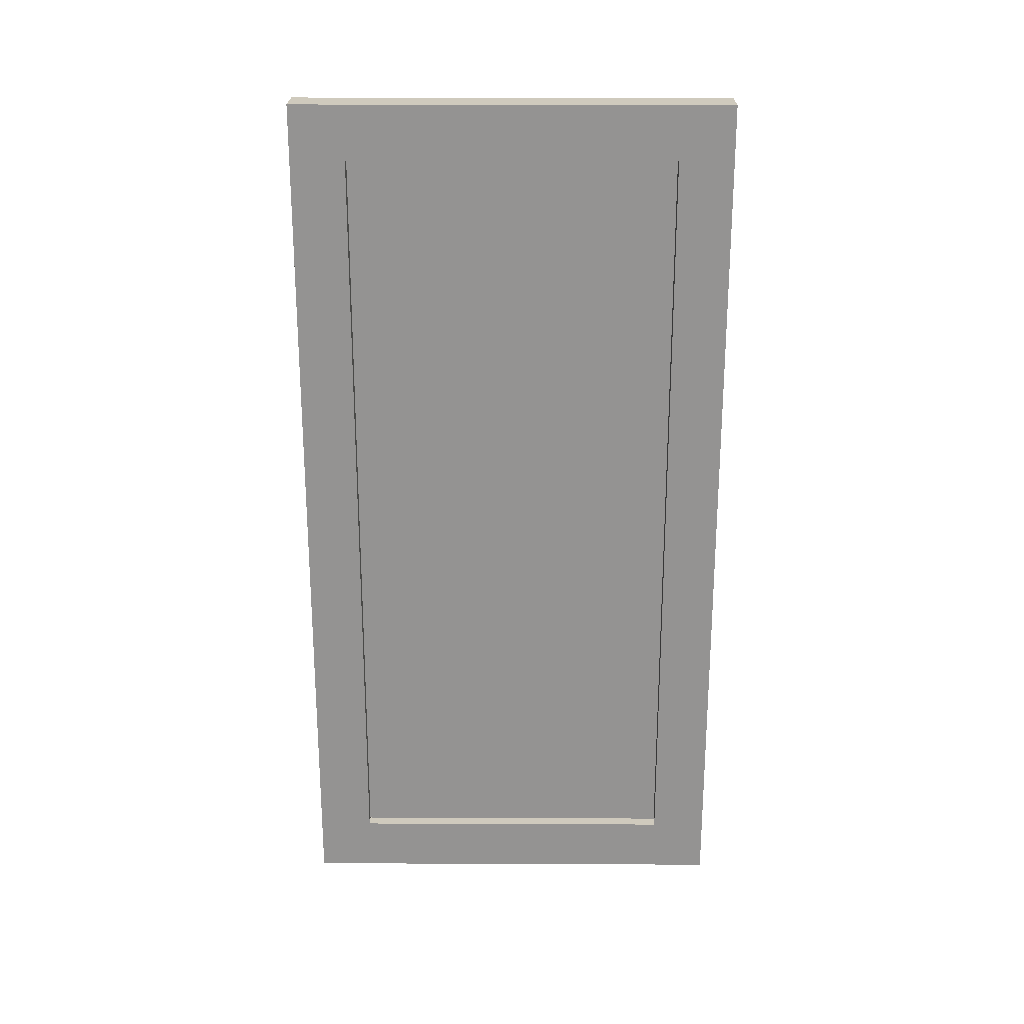
<metadata>
{"format":"obj","ext":"obj","renderer":"f3d","projection":"perspective","resolution":1024,"background":"white","views":[{"elev":23.1,"azim":90.4,"up":"+Y"}]}
</metadata>
<code>
o Cube.003
v 26.67 4 -6.012
v 26.63 4 -6.012
v 26.67 3 -6.012
v 26.67 4 -5.512
v 26.63 4 -5.512
v 26.63 3 -6.012
v 26.67 3.5 -6.012
v 26.63 3.5 -6.012
v 26.67 2.5 -6.012
v 26.63 2.5 -6.012
v 26.67 3.75 -5.262
v 26.54 2 -4.762
v 26.67 2.75 -5.762
v 26.67 3.75 -5.762
v 26.67 3.25 -5.762
v 26.54 2.25 -4.762
v 26.67 2.25 -5.762
v 26.54 2.25 -4.512
v 26.67 2.25 -6.012
v 26.67 4 -5.262
v 26.67 3.25 -6.012
v 26.67 4 -5.762
v 26.67 3 -5.762
v 26.67 3.75 -6.012
v 26.67 3.75 -5.512
v 26.54 2 -4.262
v 26.67 3.5 -5.762
v 26.67 2.5 -5.762
v 26.67 2.75 -6.012
v 26.54 2.25 -4.262
v 26.54 3.25 -4.762
v 26.67 2.5 -5.762
v 26.54 3.25 -4.512
v 26.67 3.5 -5.762
v 26.54 3.25 -4.262
v 26.67 3.75 -5.512
v 26.54 3.5 -4.262
v 26.54 3.75 -4.262
v 26.67 2.25 -5.762
v 26.54 2.5 -4.262
v 26.67 3 -5.762
v 26.54 2.75 -4.262
v 26.67 3.25 -5.762
v 26.67 3.75 -5.762
v 26.67 2.75 -5.762
v 26.67 3.75 -5.262
v 26.5 4 -6.012
v 26.58 4 -6.012
v 26.54 4 -6.012
v 26.5 3 -6.012
v 26.5 4 -5.512
v 26.58 3 -6.012
v 26.58 4 -5.512
v 26.54 4 -5.512
v 26.54 3 -6.012
v 26.5 3.5 -6.012
v 26.58 3.5 -6.012
v 26.54 3.5 -6.012
v 26.5 2.5 -6.012
v 26.58 2.5 -6.012
v 26.54 2.5 -6.012
v 26.5 3.75 -5.262
v 26.5 2.75 -5.762
v 26.5 3.75 -5.762
v 26.5 3.25 -5.762
v 26.5 2.25 -5.762
v 26.5 2.25 -6.012
v 26.5 4 -5.262
v 26.5 3.25 -6.012
v 26.5 4 -5.762
v 26.5 3 -5.762
v 26.5 3.75 -6.012
v 26.5 3.75 -5.512
v 26.5 3.5 -5.762
v 26.5 2.5 -5.762
v 26.5 2.75 -6.012
v 26.5 2.5 -5.762
v 26.5 3.5 -5.762
v 26.5 3.75 -5.512
v 26.5 2.25 -5.762
v 26.5 3 -5.762
v 26.5 3.25 -5.762
v 26.5 3.75 -5.762
v 26.5 2.75 -5.762
v 26.5 3.75 -5.262
v 26.67 4 -4.012
v 26.67 4 -5.012
v 26.63 4 -4.012
v 26.67 3 -4.012
v 26.67 4 -4.512
v 26.63 4 -5.012
v 26.63 4 -4.512
v 26.63 3 -4.012
v 26.67 3.5 -4.012
v 26.63 3.5 -4.012
v 26.67 2.5 -4.012
v 26.63 2.5 -4.012
v 26.67 3.75 -4.762
v 26.54 3 -4.262
v 26.67 2.75 -4.262
v 26.67 3.75 -4.262
v 26.67 3.25 -4.262
v 26.54 2.75 -4.512
v 26.67 2.25 -4.262
v 26.54 2.5 -4.762
v 26.67 2.25 -4.012
v 26.67 4 -4.762
v 26.67 3.25 -4.012
v 26.67 4 -4.262
v 26.67 3 -4.262
v 26.67 3.75 -4.012
v 26.67 3.75 -5.012
v 26.67 3.75 -4.512
v 26.54 2.75 -4.762
v 26.67 3.5 -4.262
v 26.67 2.5 -4.262
v 26.67 2.75 -4.012
v 26.54 3 -4.762
v 26.54 3.75 -4.512
v 26.67 2.5 -4.262
v 26.54 3.5 -4.762
v 26.67 3.5 -4.262
v 26.54 3.75 -4.762
v 26.67 3.75 -4.512
v 26.67 3.75 -5.012
v 26.54 2 -5.012
v 26.54 2 -5.512
v 26.67 2.25 -4.262
v 26.54 2.5 -5.012
v 26.67 3 -4.262
v 26.54 3.5 -5.012
v 26.67 3.25 -4.262
v 26.67 3.75 -4.262
v 26.67 2.75 -4.262
v 26.67 3.75 -4.762
v 26.5 4 -4.012
v 26.5 4 -5.012
v 26.58 4 -4.012
v 26.58 4 -5.012
v 26.54 4 -4.012
v 26.5 3 -4.012
v 26.5 4 -4.512
v 26.58 3 -4.012
v 26.58 4 -4.512
v 26.54 4 -5.012
v 26.54 4 -4.512
v 26.54 3 -4.012
v 26.5 3.5 -4.012
v 26.58 3.5 -4.012
v 26.54 3.5 -4.012
v 26.5 2.5 -4.012
v 26.58 2.5 -4.012
v 26.54 2.5 -4.012
v 26.5 3.75 -4.762
v 26.5 2.75 -4.262
v 26.5 3.75 -4.262
v 26.5 3.25 -4.262
v 26.5 2.25 -4.262
v 26.5 2.25 -4.012
v 26.5 4 -4.762
v 26.5 3.25 -4.012
v 26.5 4 -4.262
v 26.5 3 -4.262
v 26.5 3.75 -4.012
v 26.5 3.75 -5.012
v 26.5 3.75 -4.512
v 26.5 3.5 -4.262
v 26.5 2.5 -4.262
v 26.5 2.75 -4.012
v 26.5 2.5 -4.262
v 26.5 3.5 -4.262
v 26.5 3.75 -4.512
v 26.5 3.75 -5.012
v 26.5 2.25 -4.262
v 26.5 3 -4.262
v 26.5 3.25 -4.262
v 26.5 3.75 -4.262
v 26.5 2.75 -4.262
v 26.5 3.75 -4.762
v 26.67 0 -6.012
v 26.67 2 -6.012
v 26.63 0 -6.012
v 26.67 1 -6.012
v 26.67 0 -5.512
v 26.63 2 -6.012
v 26.63 0 -5.512
v 26.63 1 -6.012
v 26.67 0.5 -6.012
v 26.63 0.5 -6.012
v 26.67 1.5 -6.012
v 26.63 1.5 -6.012
v 26.67 0.25 -5.262
v 26.54 3.5 -5.512
v 26.67 1.25 -5.762
v 26.67 0.25 -5.762
v 26.67 0.75 -5.762
v 26.54 3 -5.012
v 26.67 1.75 -5.762
v 26.54 3 -5.512
v 26.67 1.75 -6.012
v 26.67 0 -5.262
v 26.67 0.75 -6.012
v 26.67 0 -5.762
v 26.67 2 -5.762
v 26.67 1 -5.762
v 26.67 0.25 -6.012
v 26.67 0.25 -5.512
v 26.54 2.5 -5.512
v 26.67 0.5 -5.762
v 26.67 1.5 -5.762
v 26.67 1.25 -6.012
v 26.54 2.25 -5.012
v 26.54 2 -5.262
v 26.67 1.5 -5.762
v 26.54 2.25 -5.262
v 26.67 0.5 -5.762
v 26.54 2.25 -5.512
v 26.67 0.25 -5.512
v 26.54 2 -5.762
v 26.54 2.25 -5.762
v 26.67 1.75 -5.762
v 26.54 3.25 -5.012
v 26.67 1 -5.762
v 26.54 3.25 -5.262
v 26.67 0.75 -5.762
v 26.54 3.25 -5.512
v 26.67 2 -5.762
v 26.67 0.25 -5.762
v 26.67 1.25 -5.762
v 26.67 0.25 -5.262
v 26.54 3.25 -5.762
v 26.5 0 -6.012
v 26.5 2 -6.012
v 26.58 0 -6.012
v 26.58 2 -6.012
v 26.54 0 -6.012
v 26.5 1 -6.012
v 26.5 0 -5.512
v 26.54 2 -6.012
v 26.58 1 -6.012
v 26.58 0 -5.512
v 26.54 0 -5.512
v 26.54 1 -6.012
v 26.5 0.5 -6.012
v 26.58 0.5 -6.012
v 26.54 0.5 -6.012
v 26.5 1.5 -6.012
v 26.58 1.5 -6.012
v 26.54 1.5 -6.012
v 26.5 0.25 -5.262
v 26.5 1.25 -5.762
v 26.5 0.25 -5.762
v 26.5 0.75 -5.762
v 26.5 1.75 -5.762
v 26.5 1.75 -6.012
v 26.5 0 -5.262
v 26.5 0.75 -6.012
v 26.5 0 -5.762
v 26.5 2 -5.762
v 26.5 1 -5.762
v 26.5 0.25 -6.012
v 26.5 0.25 -5.512
v 26.5 0.5 -5.762
v 26.5 1.5 -5.762
v 26.5 1.25 -6.012
v 26.5 1.5 -5.762
v 26.5 0.5 -5.762
v 26.5 0.25 -5.512
v 26.5 1.75 -5.762
v 26.5 1 -5.762
v 26.5 0.75 -5.762
v 26.5 2 -5.762
v 26.5 0.25 -5.762
v 26.5 1.25 -5.762
v 26.5 0.25 -5.262
v 26.67 0 -4.012
v 26.67 2 -4.012
v 26.67 0 -5.012
v 26.63 0 -4.012
v 26.67 1 -4.012
v 26.67 0 -4.512
v 26.63 2 -4.012
v 26.63 0 -5.012
v 26.63 0 -4.512
v 26.63 1 -4.012
v 26.67 0.5 -4.012
v 26.63 0.5 -4.012
v 26.67 1.5 -4.012
v 26.63 1.5 -4.012
v 26.67 0.25 -4.762
v 26.54 3.5 -5.762
v 26.67 1.25 -4.262
v 26.67 0.25 -4.262
v 26.67 0.75 -4.262
v 26.54 3.75 -5.762
v 26.67 1.75 -4.262
v 26.54 2.5 -5.762
v 26.67 1.75 -4.012
v 26.67 0 -4.762
v 26.67 0.75 -4.012
v 26.67 0 -4.262
v 26.67 2 -4.262
v 26.67 1 -4.262
v 26.67 0.25 -4.012
v 26.67 0.25 -5.012
v 26.67 0.25 -4.512
v 26.54 2.75 -5.762
v 26.67 0.5 -4.262
v 26.67 1.5 -4.262
v 26.67 1.25 -4.012
v 26.54 3 -5.762
v 26.54 2.75 -5.012
v 26.67 1.5 -4.262
v 26.54 2.75 -5.512
v 26.67 0.5 -4.262
v 26.54 2.5 -5.262
v 26.67 0.25 -4.512
v 26.67 0.25 -5.012
v 26.54 2.75 -5.262
v 26.54 3 -5.262
v 26.67 1.75 -4.262
v 26.54 3.75 -5.012
v 26.67 1 -4.262
v 26.54 3.75 -5.512
v 26.67 0.75 -4.262
v 26.54 3.5 -5.262
v 26.67 2 -4.262
v 26.67 0.25 -4.262
v 26.67 1.25 -4.262
v 26.67 0.25 -4.762
v 26.54 3.75 -5.262
v 26.5 0 -4.012
v 26.5 2 -4.012
v 26.5 0 -5.012
v 26.58 0 -4.012
v 26.58 2 -4.012
v 26.58 0 -5.012
v 26.54 0 -4.012
v 26.5 1 -4.012
v 26.5 0 -4.512
v 26.54 2 -4.012
v 26.58 1 -4.012
v 26.58 0 -4.512
v 26.54 0 -5.012
v 26.54 0 -4.512
v 26.54 1 -4.012
v 26.5 0.5 -4.012
v 26.58 0.5 -4.012
v 26.54 0.5 -4.012
v 26.5 1.5 -4.012
v 26.58 1.5 -4.012
v 26.54 1.5 -4.012
v 26.5 0.25 -4.762
v 26.5 1.25 -4.262
v 26.5 0.25 -4.262
v 26.5 0.75 -4.262
v 26.5 1.75 -4.262
v 26.5 1.75 -4.012
v 26.5 0 -4.762
v 26.5 0.75 -4.012
v 26.5 0 -4.262
v 26.5 2 -4.262
v 26.5 1 -4.262
v 26.5 0.25 -4.012
v 26.5 0.25 -5.012
v 26.5 0.25 -4.512
v 26.5 0.5 -4.262
v 26.5 1.5 -4.262
v 26.5 1.25 -4.012
v 26.5 1.5 -4.262
v 26.5 0.5 -4.262
v 26.5 0.25 -4.512
v 26.5 0.25 -5.012
v 26.5 1.75 -4.262
v 26.5 1 -4.262
v 26.5 0.75 -4.262
v 26.5 2 -4.262
v 26.5 0.25 -4.262
v 26.5 1.25 -4.262
v 26.5 0.25 -4.762
v 26.61 3.75 -5.262
v 26.61 3.5 -5.262
v 26.61 3.75 -5.512
v 26.61 3.75 -5.012
v 26.61 3 -5.262
v 26.61 2.75 -5.262
v 26.61 2.5 -5.262
v 26.61 2.75 -5.512
v 26.61 2.75 -5.012
v 26.61 3 -5.762
v 26.61 2.75 -5.762
v 26.61 2.5 -5.762
v 26.61 3.75 -5.762
v 26.61 3.5 -5.762
v 26.61 3.25 -5.762
v 26.61 3.25 -5.512
v 26.61 3.25 -5.262
v 26.61 3.25 -5.012
v 26.61 2.25 -5.762
v 26.61 2 -5.762
v 26.61 2.25 -5.512
v 26.61 2.25 -5.262
v 26.61 2 -5.262
v 26.61 2.25 -5.012
v 26.61 2.5 -5.512
v 26.61 3 -5.512
v 26.61 3 -5.012
v 26.61 3.5 -5.512
v 26.61 3.5 -5.012
v 26.61 2.5 -5.012
v 26.61 2 -5.512
v 26.61 2 -5.012
v 26.61 3.75 -4.762
v 26.61 3.5 -4.762
v 26.61 3.75 -4.512
v 26.61 3 -4.762
v 26.61 2.75 -4.762
v 26.61 2.5 -4.762
v 26.61 2.75 -4.512
v 26.61 3 -4.262
v 26.61 2.75 -4.262
v 26.61 2.5 -4.262
v 26.61 3.75 -4.262
v 26.61 3.5 -4.262
v 26.61 3.25 -4.262
v 26.61 3.25 -4.512
v 26.61 3.25 -4.762
v 26.61 2.25 -4.262
v 26.61 2 -4.262
v 26.61 2.25 -4.512
v 26.61 2.25 -4.762
v 26.61 2 -4.762
v 26.61 2.5 -4.512
v 26.61 3 -4.512
v 26.61 3.5 -4.512
v 26.61 2 -4.512
v 26.61 0.25 -5.262
v 26.61 0.5 -5.262
v 26.61 0.25 -5.512
v 26.61 0.25 -5.012
v 26.61 1 -5.262
v 26.61 1.25 -5.262
v 26.61 1.5 -5.262
v 26.61 1.25 -5.512
v 26.61 1.25 -5.012
v 26.61 1 -5.762
v 26.61 1.25 -5.762
v 26.61 1.5 -5.762
v 26.61 0.25 -5.762
v 26.61 0.5 -5.762
v 26.61 0.75 -5.762
v 26.61 0.75 -5.512
v 26.61 0.75 -5.262
v 26.61 0.75 -5.012
v 26.61 1.75 -5.762
v 26.61 1.75 -5.512
v 26.61 1.75 -5.262
v 26.61 1.75 -5.012
v 26.61 1.5 -5.512
v 26.61 1 -5.512
v 26.61 1 -5.012
v 26.61 0.5 -5.512
v 26.61 0.5 -5.012
v 26.61 1.5 -5.012
v 26.61 0.25 -4.762
v 26.61 0.5 -4.762
v 26.61 0.25 -4.512
v 26.61 1 -4.762
v 26.61 1.25 -4.762
v 26.61 1.5 -4.762
v 26.61 1.25 -4.512
v 26.61 1 -4.262
v 26.61 1.25 -4.262
v 26.61 1.5 -4.262
v 26.61 0.25 -4.262
v 26.61 0.5 -4.262
v 26.61 0.75 -4.262
v 26.61 0.75 -4.512
v 26.61 0.75 -4.762
v 26.61 1.75 -4.262
v 26.61 1.75 -4.512
v 26.61 1.75 -4.762
v 26.61 1.5 -4.512
v 26.61 1 -4.512
v 26.61 0.5 -4.512
v 26.54 2.5 -4.512
v 26.54 3 -4.512
v 26.54 3.5 -4.512
v 26.54 2 -4.512
v 26.54 0.25 -5.262
v 26.54 0.5 -5.262
v 26.54 0.25 -5.512
v 26.54 0.25 -5.012
v 26.54 1 -5.262
v 26.54 1.25 -5.262
v 26.54 1.5 -5.262
v 26.54 1.25 -5.512
v 26.54 1.25 -5.012
v 26.54 1 -5.762
v 26.54 1.25 -5.762
v 26.54 1.5 -5.762
v 26.54 0.25 -5.762
v 26.54 0.5 -5.762
v 26.54 0.75 -5.762
v 26.54 0.75 -5.512
v 26.54 0.75 -5.262
v 26.54 0.75 -5.012
v 26.54 1.75 -5.762
v 26.54 1.75 -5.512
v 26.54 1.75 -5.262
v 26.54 1.75 -5.012
v 26.54 1.5 -5.512
v 26.54 1 -5.512
v 26.54 1 -5.012
v 26.54 0.5 -5.512
v 26.54 0.5 -5.012
v 26.54 1.5 -5.012
v 26.54 0.25 -4.762
v 26.54 0.5 -4.762
v 26.54 0.25 -4.512
v 26.54 1 -4.762
v 26.54 1.25 -4.762
v 26.54 1.5 -4.762
v 26.54 1.25 -4.512
v 26.54 1 -4.262
v 26.54 1.25 -4.262
v 26.54 1.5 -4.262
v 26.54 0.25 -4.262
v 26.54 0.5 -4.262
v 26.54 0.75 -4.262
v 26.54 0.75 -4.512
v 26.54 0.75 -4.762
v 26.54 1.75 -4.262
v 26.54 1.75 -4.512
v 26.54 1.75 -4.762
v 26.54 1.5 -4.512
v 26.54 1 -4.512
v 26.54 0.5 -4.512
g Cube.003_Cube.003_camekanwood
f 8 2 1 24 7
f 46 20 87 112
f 5 53 139 91
f 4 5 91 87 20
f 1 2 5 4 22
f 2 48 53 5
f 44 22 4 25
f 10 6 3 29 9
f 60 52 6 10
f 57 48 2 8
f 52 57 8 6
f 6 8 7 21 3
f 235 60 10 185
f 185 10 9 19 181
f 27 44 14 34
f 44 25 36 14
f 25 46 11 36
f 43 27 34 15
f 46 112 125 11
f 23 43 15 41
f 181 19 39 204
f 19 9 32 39
f 3 21 43 23
f 21 7 27 43
f 7 24 44 27
f 1 44 24
f 45 23 41 13
f 9 29 45 32
f 29 3 23 45
f 39 32 28 17
f 32 45 13 28
f 25 4 20 46
f 204 39 17 227
f 1 22 44
f 58 56 72 47 49
f 85 165 137 68
f 54 145 139 53
f 51 68 137 145 54
f 47 70 51 54 49
f 49 54 53 48
f 83 73 51 70
f 61 59 76 50 55
f 60 61 55 52
f 57 58 49 48
f 52 55 58 57
f 55 50 69 56 58
f 235 239 61 60
f 239 233 67 59 61
f 74 78 64 83
f 83 64 79 73
f 73 79 62 85
f 82 65 78 74
f 85 62 173 165
f 71 81 65 82
f 233 259 80 67
f 67 80 77 59
f 50 71 82 69
f 69 82 74 56
f 56 74 83 72
f 47 72 83
f 84 63 81 71
f 59 77 84 76
f 76 84 71 50
f 80 66 75 77
f 77 75 63 84
f 73 85 68 51
f 259 272 66 80
f 47 83 70
f 95 94 111 86 88
f 135 112 87 107
f 92 91 139 144
f 90 107 87 91 92
f 86 109 90 92 88
f 88 92 144 138
f 133 113 90 109
f 97 96 117 89 93
f 152 97 93 143
f 149 95 88 138
f 143 93 95 149
f 93 89 108 94 95
f 336 282 97 152
f 282 277 106 96 97
f 115 122 101 133
f 133 101 124 113
f 113 124 98 135
f 132 102 122 115
f 135 98 125 112
f 110 130 102 132
f 277 302 128 106
f 106 128 120 96
f 89 110 132 108
f 108 132 115 94
f 94 115 133 111
f 86 111 133
f 134 100 130 110
f 96 120 134 117
f 117 134 110 89
f 128 104 116 120
f 120 116 100 134
f 113 135 107 90
f 302 327 104 128
f 86 133 109
f 150 140 136 164 148
f 179 160 137 165
f 146 144 139 145
f 142 146 145 137 160
f 136 140 146 142 162
f 140 138 144 146
f 177 162 142 166
f 153 147 141 169 151
f 152 143 147 153
f 149 138 140 150
f 143 149 150 147
f 147 150 148 161 141
f 336 152 153 341
f 341 153 151 159 333
f 167 177 156 171
f 177 166 172 156
f 166 179 154 172
f 176 167 171 157
f 179 165 173 154
f 163 176 157 175
f 333 159 174 362
f 159 151 170 174
f 141 161 176 163
f 161 148 167 176
f 148 164 177 167
f 136 177 164
f 178 163 175 155
f 151 169 178 170
f 169 141 163 178
f 174 170 168 158
f 170 178 155 168
f 166 142 160 179
f 362 174 158 377
f 136 162 177
f 189 188 206 180 182
f 230 305 278 201
f 186 283 337 241
f 184 201 278 283 186
f 180 203 184 186 182
f 182 186 241 234
f 228 207 184 203
f 191 190 211 183 187
f 248 191 187 240
f 245 189 182 234
f 240 187 189 245
f 187 183 202 188 189
f 235 185 191 248
f 185 181 200 190 191
f 209 216 195 228
f 228 195 218 207
f 207 218 192 230
f 225 196 216 209
f 230 192 318 305
f 100 116 422 421
f 205 223 196 225
f 181 204 221 200
f 200 221 214 190
f 192 218 439 437
f 323 294 477 472
f 17 28 392 399
f 130 100 421 420
f 183 205 225 202
f 202 225 209 188
f 294 315 476 477
f 102 130 420 425
f 14 36 383 393
f 194 210 448 447
f 196 223 446 451
f 122 102 425 424
f 34 14 393 394
f 223 194 447 446
f 11 125 384 381
f 216 196 451 450
f 327 296 480 429
f 290 318 440 465
f 188 209 228 206
f 180 206 228
f 229 194 223 205
f 190 214 229 211
f 211 229 205 183
f 221 198 210 214
f 214 210 194 229
f 207 230 201 184
f 204 227 198 221
f 36 11 381 383
f 293 317 467 475
f 180 228 203
f 246 236 232 261 244
f 275 256 334 365
f 242 241 337 344
f 238 242 344 334 256
f 232 236 242 238 258
f 236 234 241 242
f 273 258 238 262
f 249 243 237 265 247
f 248 240 243 249
f 245 234 236 246
f 240 245 246 243
f 243 246 244 257 237
f 235 248 249 239
f 239 249 247 255 233
f 263 273 252 267
f 273 262 268 252
f 262 275 250 268
f 271 263 267 253
f 275 365 373 250
f 264 251 500 501
f 260 271 253 270
f 233 255 269 259
f 255 247 266 269
f 270 253 504 499
f 168 155 42 40
f 372 355 528 520
f 251 270 499 500
f 237 257 271 260
f 257 244 263 271
f 368 357 533 527
f 66 272 219 220
f 253 267 503 504
f 353 372 520 518
f 155 175 99 42
f 355 371 529 528
f 175 157 35 99
f 75 66 220 297
f 157 171 37 35
f 272 254 508 219
f 354 368 527 526
f 79 64 295 324
f 244 261 273 263
f 232 273 261
f 274 260 270 251
f 247 265 274 266
f 265 237 260 274
f 269 266 264 254
f 266 274 251 264
f 262 238 256 275
f 259 269 254 272
f 375 354 526 525
f 64 78 291 295
f 232 258 273
f 287 279 276 304 286
f 330 299 278 305
f 284 343 337 283
f 281 284 283 278 299
f 276 279 284 281 301
f 279 335 343 284
f 328 301 281 306
f 289 285 280 310 288
f 351 342 285 289
f 348 335 279 287
f 342 348 287 285
f 285 287 286 300 280
f 336 351 289 282
f 282 289 288 298 277
f 308 328 293 315
f 328 306 317 293
f 306 330 290 317
f 325 308 315 294
f 330 305 318 290
f 104 327 429 428
f 296 309 474 480
f 317 290 465 467
f 303 325 294 323
f 277 298 321 302
f 298 288 313 321
f 315 293 475 476
f 198 227 400 455
f 41 15 395 390
f 125 98 413 384
f 280 300 325 303
f 300 286 308 325
f 28 13 391 392
f 124 101 423 415
f 116 104 428 422
f 15 34 394 395
f 13 41 390 391
f 101 122 424 423
f 210 198 455 448
f 98 124 415 413
f 309 292 473 474
f 218 195 449 439
f 292 323 472 473
f 318 192 437 440
f 286 304 328 308
f 276 328 304
f 329 303 323 292
f 288 310 329 313
f 310 280 303 329
f 321 313 309 296
f 313 329 292 309
f 306 281 299 330
f 302 321 296 327
f 227 17 399 400
f 195 216 450 449
f 276 301 328
f 349 347 364 332 338
f 380 365 334 359
f 345 344 337 343
f 340 359 334 344 345
f 332 361 340 345 338
f 338 345 343 335
f 378 366 340 361
f 352 350 369 339 346
f 351 352 346 342
f 348 349 338 335
f 342 346 349 348
f 346 339 360 347 349
f 336 341 352 351
f 341 333 358 350 352
f 367 371 355 378
f 378 355 372 366
f 366 372 353 380
f 376 356 371 367
f 380 353 373 365
f 173 62 331 322
f 254 264 501 508
f 377 158 30 26
f 363 375 356 376
f 333 362 374 358
f 358 374 370 350
f 356 375 525 530
f 252 268 492 502
f 62 79 324 331
f 154 173 322 123
f 339 363 376 360
f 360 376 367 347
f 250 373 493 490
f 156 172 119 38
f 371 356 530 529
f 267 252 502 503
f 158 168 40 30
f 171 156 38 37
f 65 81 311 231
f 172 154 123 119
f 268 250 490 492
f 63 75 297 307
f 78 65 231 291
f 81 63 307 311
f 347 367 378 364
f 332 364 378
f 379 354 375 363
f 350 370 379 369
f 369 379 363 339
f 374 357 368 370
f 370 368 354 379
f 366 380 359 340
f 362 377 357 374
f 357 377 26 533
f 373 353 518 493
f 332 378 361
g Cube.003_Cube.003_glass
f 491 490 493 516
f 515 492 490 491
f 114 118 197 312
f 42 99 487 103
f 35 37 488 33
f 31 121 131 222
f 30 40 486 18
f 16 105 129 212
f 12 16 212 126
f 489 18 16 12
f 18 486 105 16
f 26 30 18 489
f 118 31 222 197
f 487 33 31 118
f 33 488 121 31
f 99 35 33 487
f 37 38 119 488
f 40 42 103 486
f 105 114 312 129
f 486 103 114 105
f 103 487 118 114
f 121 123 322 131
f 488 119 123 121
f 319 312 197 320
f 307 314 199 311
f 231 226 193 291
f 224 222 131 326
f 220 217 208 297
f 215 212 129 316
f 213 126 212 215
f 127 213 215 217
f 217 215 316 208
f 219 127 217 220
f 320 197 222 224
f 199 320 224 226
f 226 224 326 193
f 311 199 226 231
f 291 193 324 295
f 297 208 314 307
f 316 129 312 319
f 208 316 319 314
f 314 319 320 199
f 326 131 322 331
f 193 326 331 324
f 408 383 381 382
f 382 381 384 409
f 388 406 385 386
f 405 388 386 387
f 387 386 389 410
f 392 391 388 405
f 394 393 383 408
f 390 395 396 406
f 396 408 382 397
f 406 396 397 385
f 385 397 398 407
f 400 399 401 411
f 401 405 387 402
f 411 401 402 403
f 403 402 404 412
f 402 387 410 404
f 399 392 405 401
f 397 382 409 398
f 395 394 408 396
f 391 390 406 388
f 386 385 407 389
f 435 414 413 415
f 414 409 384 413
f 419 417 416 434
f 433 418 417 419
f 418 410 389 417
f 422 433 419 421
f 424 435 415 423
f 420 434 426 425
f 426 427 414 435
f 434 416 427 426
f 416 407 398 427
f 429 436 430 428
f 430 431 418 433
f 436 432 431 430
f 432 412 404 431
f 431 404 410 418
f 428 430 433 422
f 427 398 409 414
f 425 426 435 424
f 421 419 434 420
f 417 389 407 416
f 462 438 437 439
f 438 463 440 437
f 444 442 441 460
f 459 443 442 444
f 443 464 445 442
f 448 459 444 447
f 450 462 439 449
f 446 460 452 451
f 452 453 438 462
f 460 441 453 452
f 441 461 454 453
f 400 411 456 455
f 456 457 443 459
f 411 403 457 456
f 403 412 458 457
f 457 458 464 443
f 455 456 459 448
f 453 454 463 438
f 451 452 462 450
f 447 444 460 446
f 442 445 461 441
f 485 467 465 466
f 466 465 440 463
f 471 484 468 469
f 483 471 469 470
f 470 469 445 464
f 474 473 471 483
f 476 475 467 485
f 472 477 478 484
f 478 485 466 479
f 484 478 479 468
f 468 479 454 461
f 429 480 481 436
f 481 483 470 482
f 436 481 482 432
f 432 482 458 412
f 482 470 464 458
f 480 474 483 481
f 479 466 463 454
f 477 476 485 478
f 473 472 484 471
f 469 468 461 445
f 497 513 494 495
f 512 497 495 496
f 496 495 498 517
f 501 500 497 512
f 503 502 492 515
f 499 504 505 513
f 505 515 491 506
f 513 505 506 494
f 494 506 507 514
f 219 508 509 127
f 509 512 496 510
f 127 509 510 213
f 213 510 511 126
f 510 496 517 511
f 508 501 512 509
f 506 491 516 507
f 504 503 515 505
f 500 499 513 497
f 495 494 514 498
f 538 519 518 520
f 519 516 493 518
f 524 522 521 537
f 536 523 522 524
f 523 517 498 522
f 527 536 524 526
f 529 538 520 528
f 525 537 531 530
f 531 532 519 538
f 537 521 532 531
f 521 514 507 532
f 26 489 534 533
f 534 535 523 536
f 489 12 535 534
f 12 126 511 535
f 535 511 517 523
f 533 534 536 527
f 532 507 516 519
f 530 531 538 529
f 526 524 537 525
f 522 498 514 521

</code>
